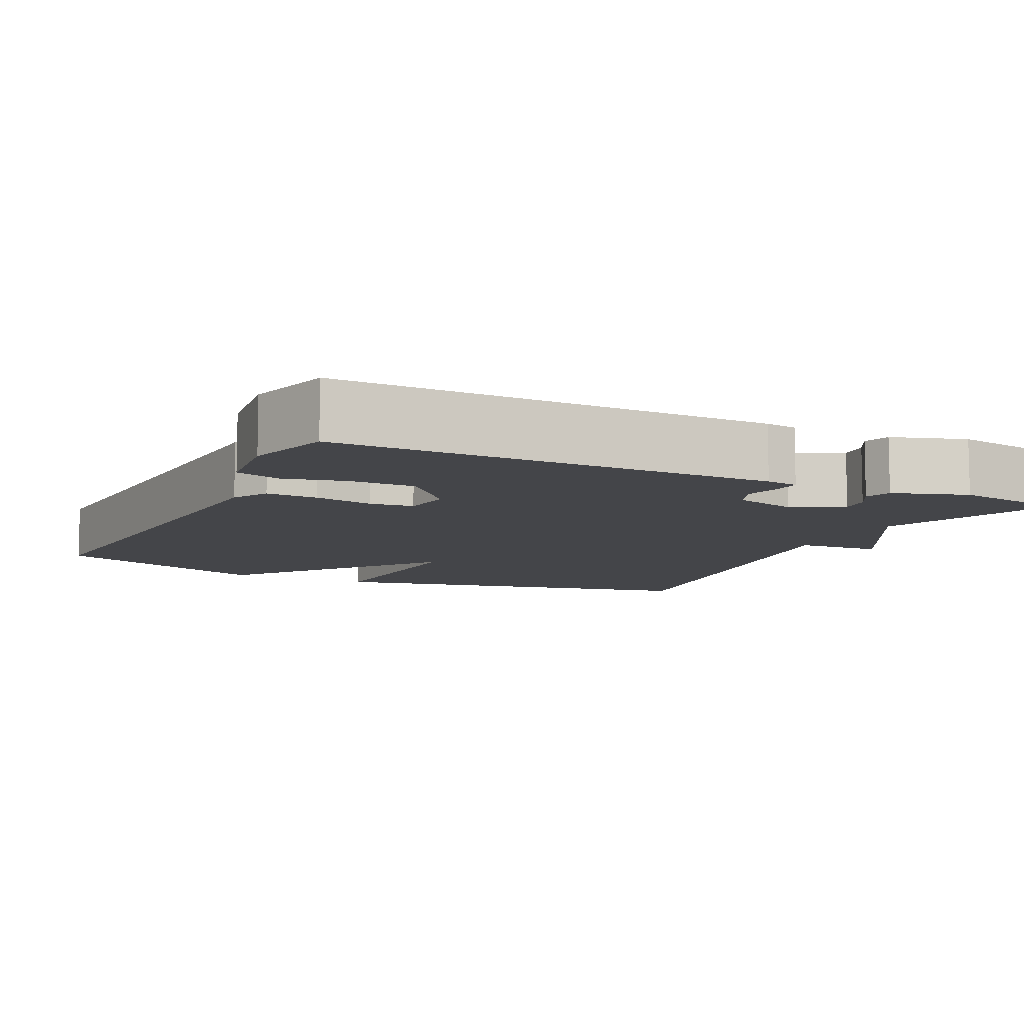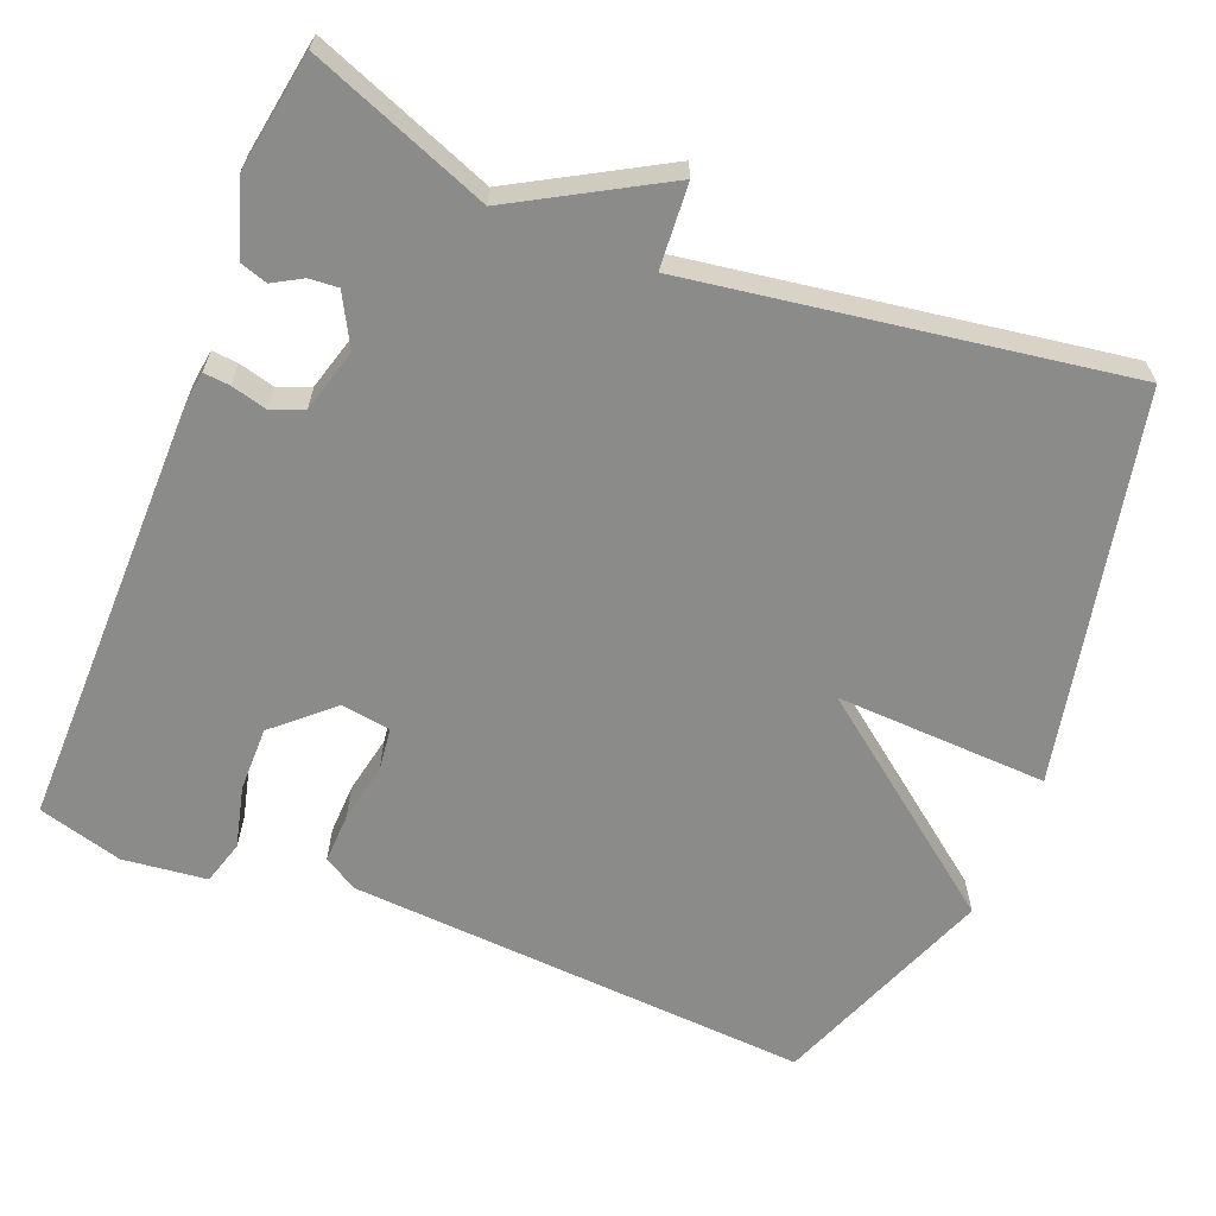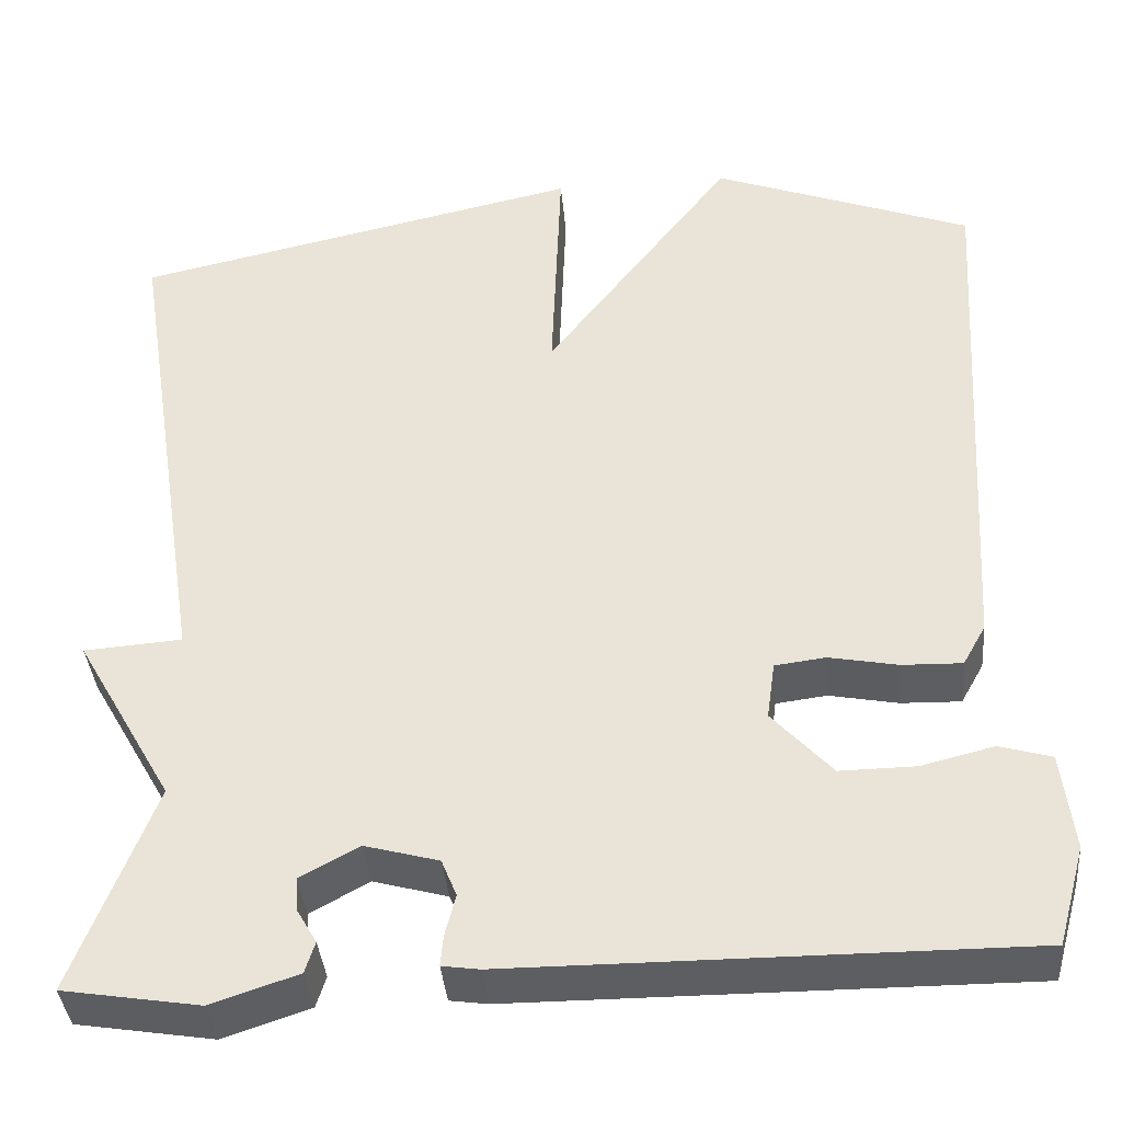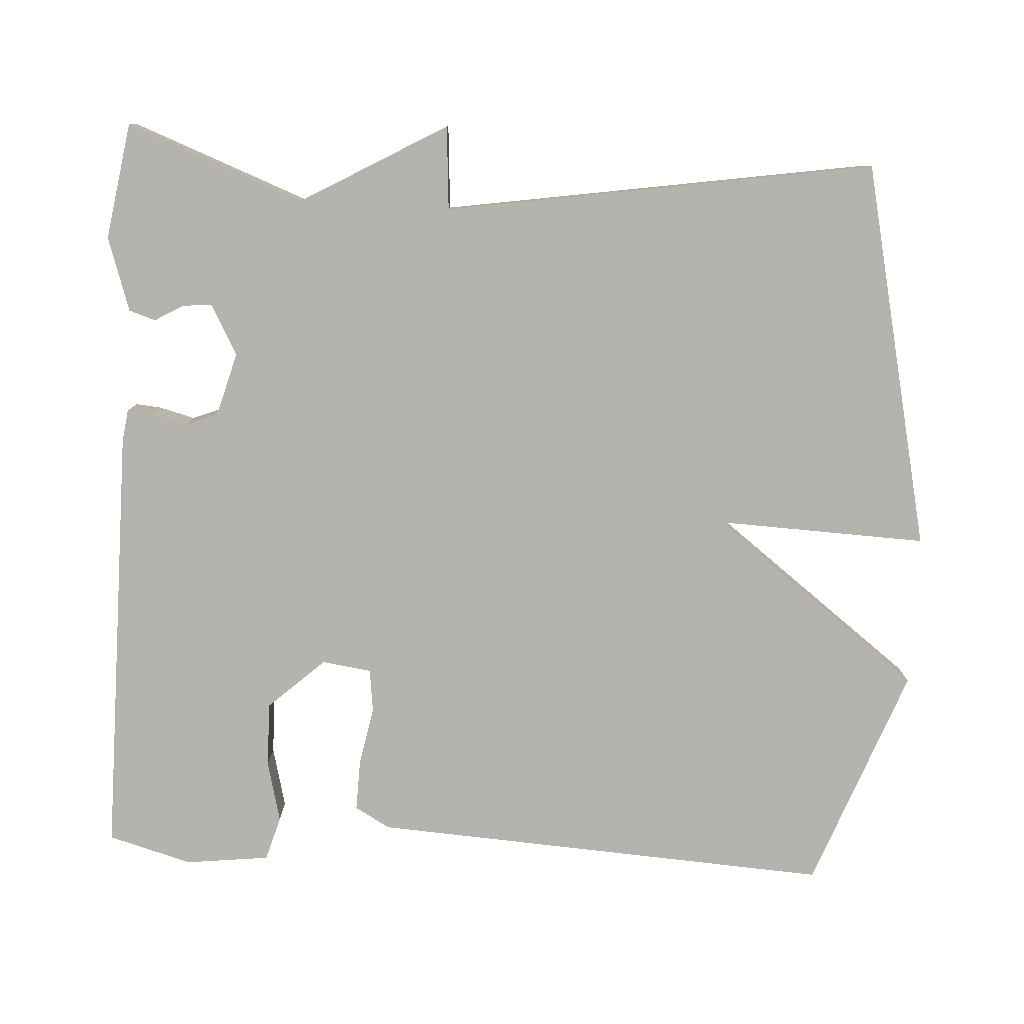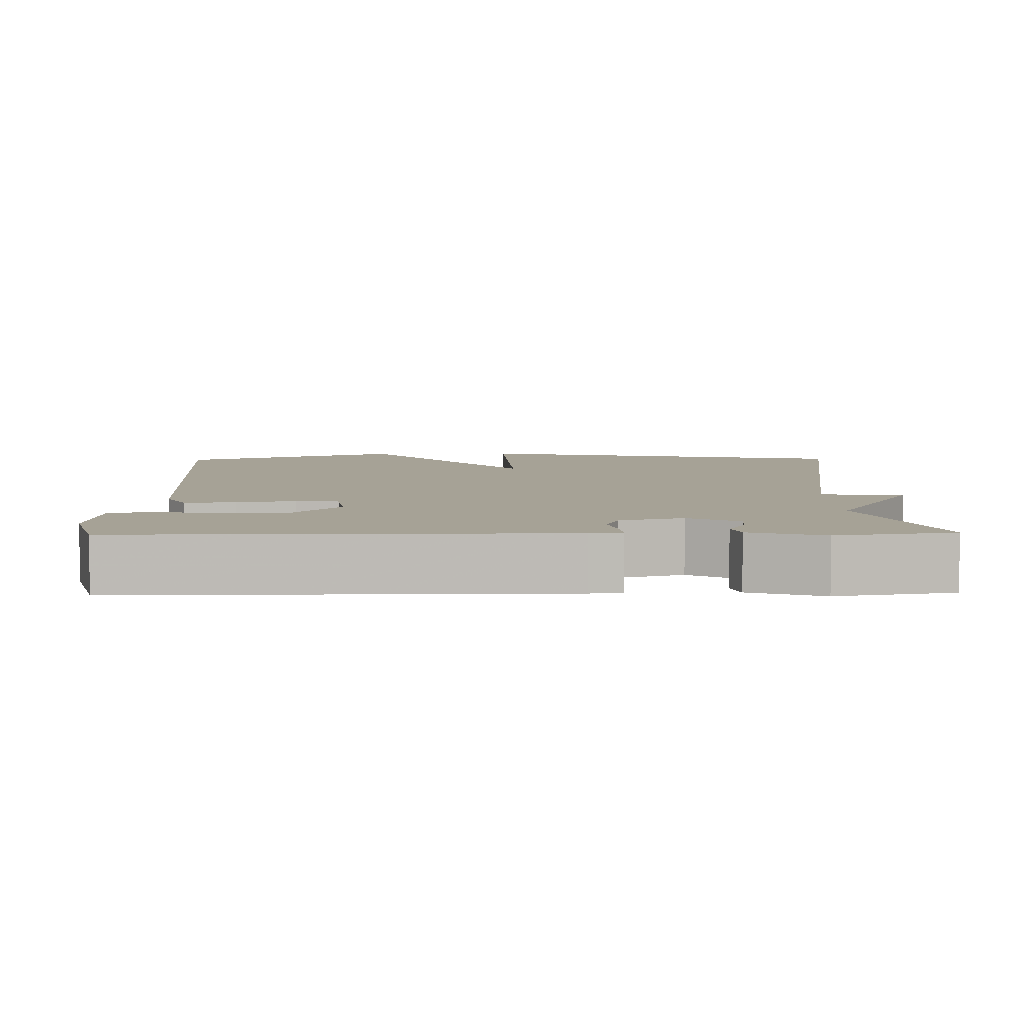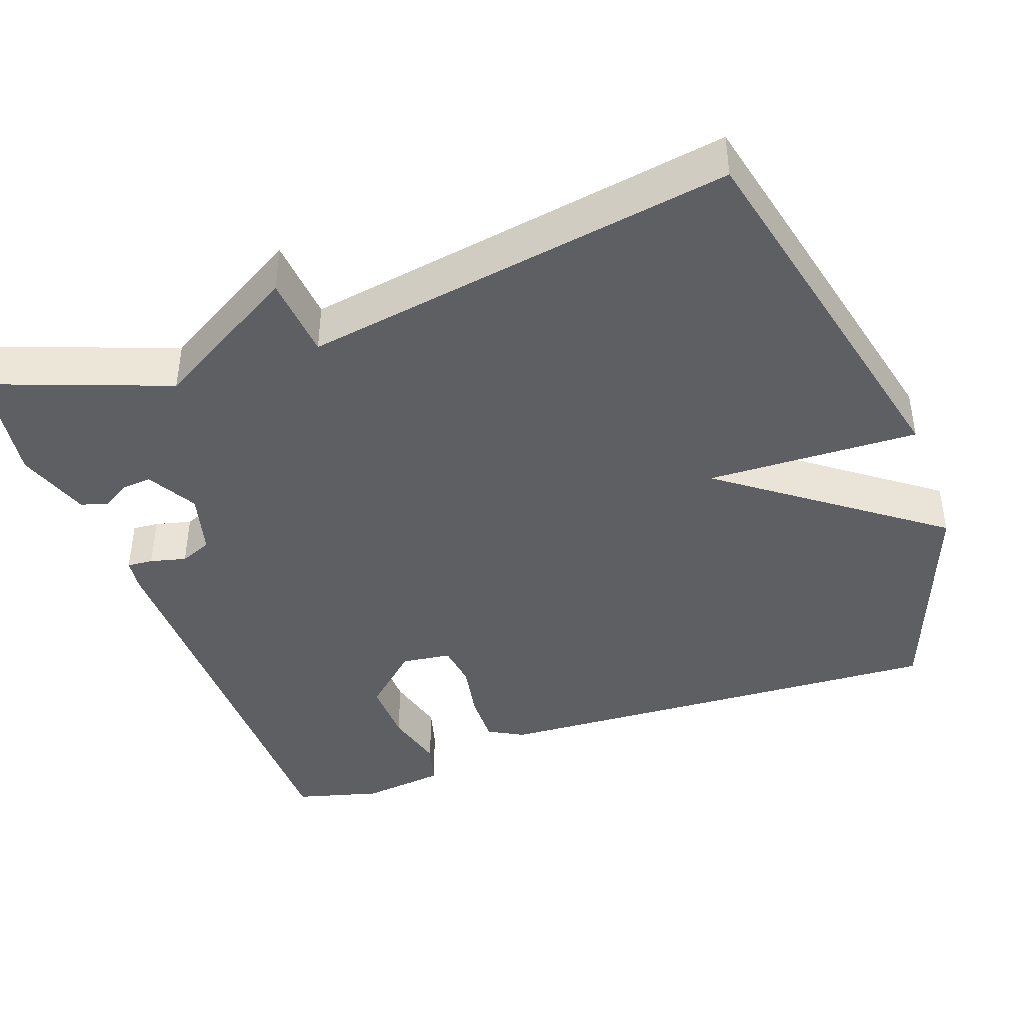
<metadata>
{"format":"obj","ext":"obj","renderer":"f3d","projection":"perspective","resolution":1024,"background":"white","views":[{"elev":-9.0,"azim":154.0,"up":"+Y"},{"elev":-63.7,"azim":-112.0,"up":"+Y"},{"elev":-38.6,"azim":5.1,"up":"+Z"},{"elev":-80.0,"azim":-93.2,"up":"+Y"},{"elev":6.3,"azim":178.8,"up":"+Y"},{"elev":-41.8,"azim":-69.8,"up":"+Y"}]}
</metadata>
<code>
v -0.5 0.07 -0.5
v -0.411 0.07 -0.266
v -0.521 0.07 -0.074
v -0.411 0.07 -0.066
v -0.5 0.07 0.5
v 0.008 0.07 0.611
v -0.003 0.07 0.333
v 0.208 0.07 0.611
v 0.5 0.07 0.5
v 0.463 0.07 -0.108
v 0.437 0.07 -0.154
v 0.37 0.07 -0.152
v 0.293 0.07 -0.137
v 0.236 0.07 -0.144
v 0.227 0.07 -0.209
v 0.294 0.07 -0.283
v 0.379 0.07 -0.282
v 0.46 0.07 -0.262
v 0.518 0.07 -0.279
v 0.531 0.07 -0.389
v 0.5 0.07 -0.5
v -0.071 0.07 -0.498
v -0.113 0.07 -0.492
v -0.11 0.07 -0.458
v -0.098 0.07 -0.411
v -0.115 0.07 -0.369
v -0.198 0.07 -0.346
v -0.264 0.07 -0.382
v -0.261 0.07 -0.42
v -0.239 0.07 -0.458
v -0.25 0.07 -0.493
v -0.347 0.07 -0.525
v -0.5 0 -0.5
v -0.411 0 -0.266
v -0.521 0 -0.074
v -0.411 0 -0.066
v -0.5 0 0.5
v 0.008 0 0.611
v -0.003 0 0.333
v 0.208 0 0.611
v 0.5 0 0.5
v 0.463 0 -0.108
v 0.437 0 -0.154
v 0.37 0 -0.152
v 0.293 0 -0.137
v 0.236 0 -0.144
v 0.227 0 -0.209
v 0.294 0 -0.283
v 0.379 0 -0.282
v 0.46 0 -0.262
v 0.518 0 -0.279
v 0.531 0 -0.389
v 0.5 0 -0.5
v -0.071 0 -0.498
v -0.113 0 -0.492
v -0.11 0 -0.458
v -0.098 0 -0.411
v -0.115 0 -0.369
v -0.198 0 -0.346
v -0.264 0 -0.382
v -0.261 0 -0.42
v -0.239 0 -0.458
v -0.25 0 -0.493
v -0.347 0 -0.525
f 32 1 2
f 31 32 2
f 30 31 2
f 29 30 2
f 2 3 4
f 29 2 4
f 28 29 4
f 5 6 7
f 4 5 7
f 28 4 7
f 27 28 7
f 7 8 9
f 27 7 9
f 26 27 9
f 25 26 9
f 23 24 25
f 22 23 25
f 21 22 25
f 20 21 25
f 19 20 25
f 18 19 25
f 17 18 25
f 16 17 25
f 15 16 25
f 14 15 25
f 14 25 9
f 13 14 9 10
f 10 11 12 13
f 34 33 64
f 34 64 63
f 34 63 62
f 34 62 61
f 36 35 34
f 36 34 61
f 36 61 60
f 39 38 37
f 39 37 36
f 39 36 60
f 39 60 59
f 41 40 39
f 41 39 59
f 41 59 58
f 41 58 57
f 57 56 55
f 57 55 54
f 57 54 53
f 57 53 52
f 57 52 51
f 57 51 50
f 57 50 49
f 57 49 48
f 57 48 47
f 57 47 46
f 41 57 46
f 42 41 46 45
f 45 44 43 42
f 1 33 34 2
f 2 34 35 3
f 3 35 36 4
f 4 36 37 5
f 5 37 38 6
f 6 38 39 7
f 7 39 40 8
f 8 40 41 9
f 9 41 42 10
f 10 42 43 11
f 11 43 44 12
f 12 44 45 13
f 13 45 46 14
f 14 46 47 15
f 15 47 48 16
f 16 48 49 17
f 17 49 50 18
f 18 50 51 19
f 19 51 52 20
f 20 52 53 21
f 21 53 54 22
f 22 54 55 23
f 23 55 56 24
f 24 56 57 25
f 25 57 58 26
f 26 58 59 27
f 27 59 60 28
f 28 60 61 29
f 29 61 62 30
f 30 62 63 31
f 31 63 64 32
f 32 64 33 1

</code>
